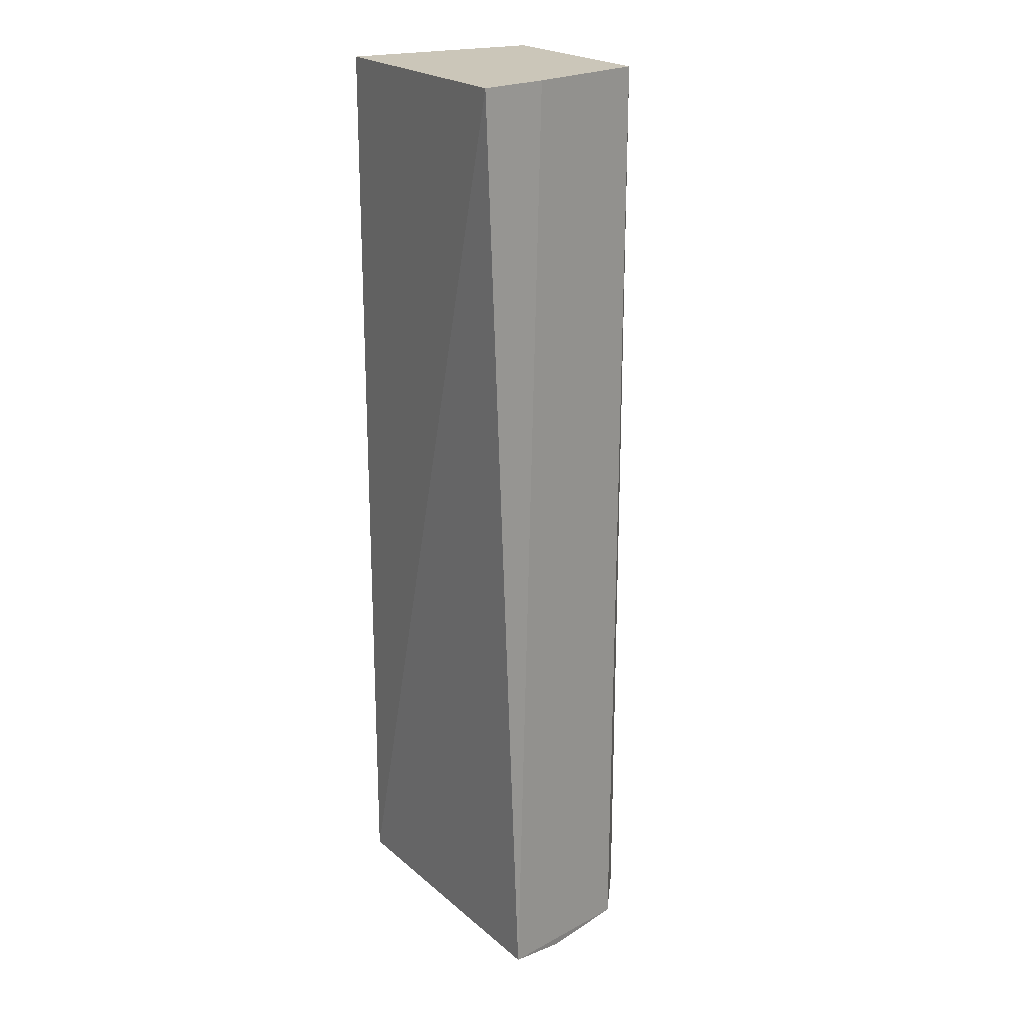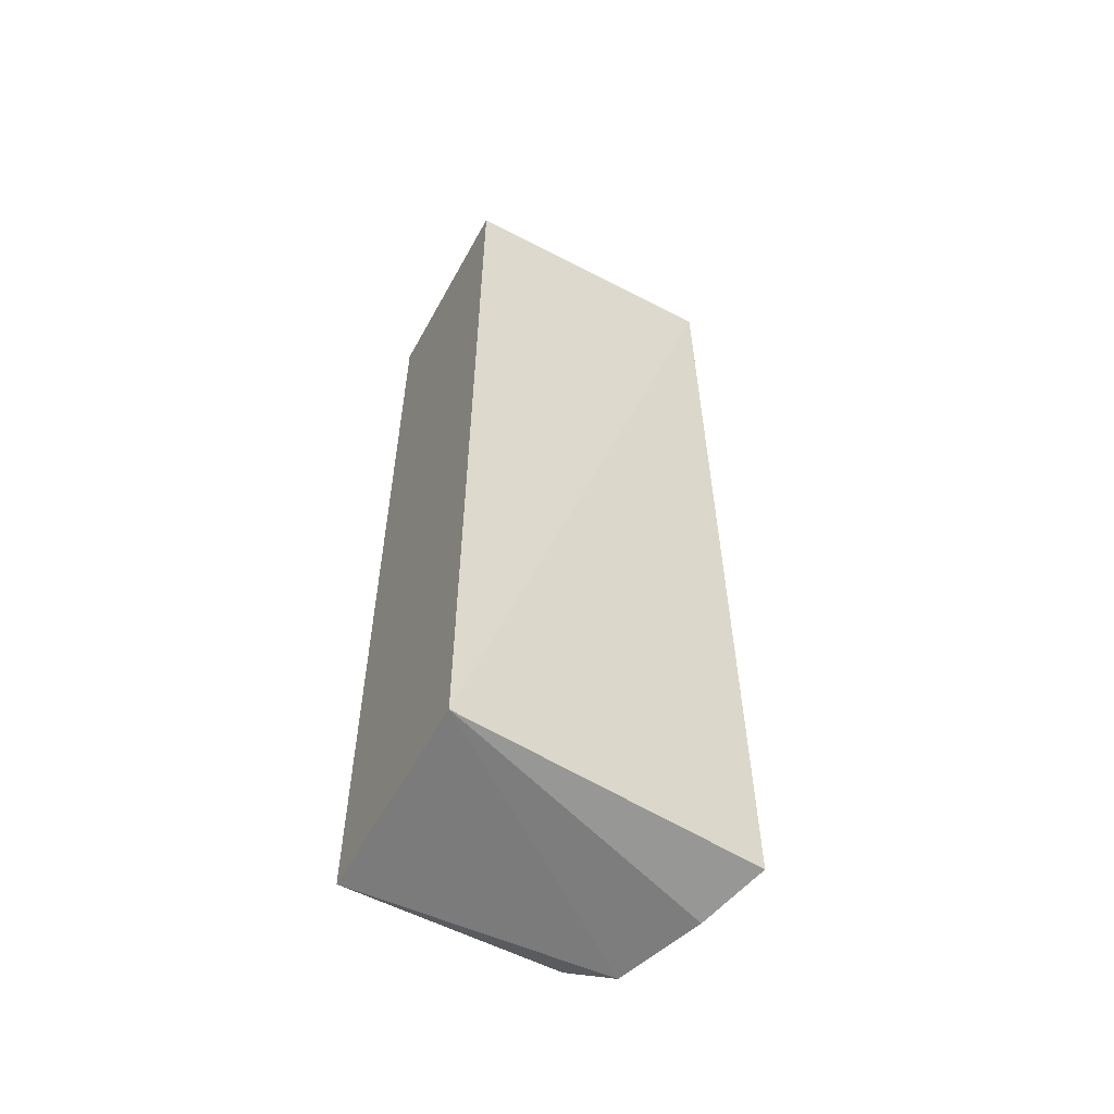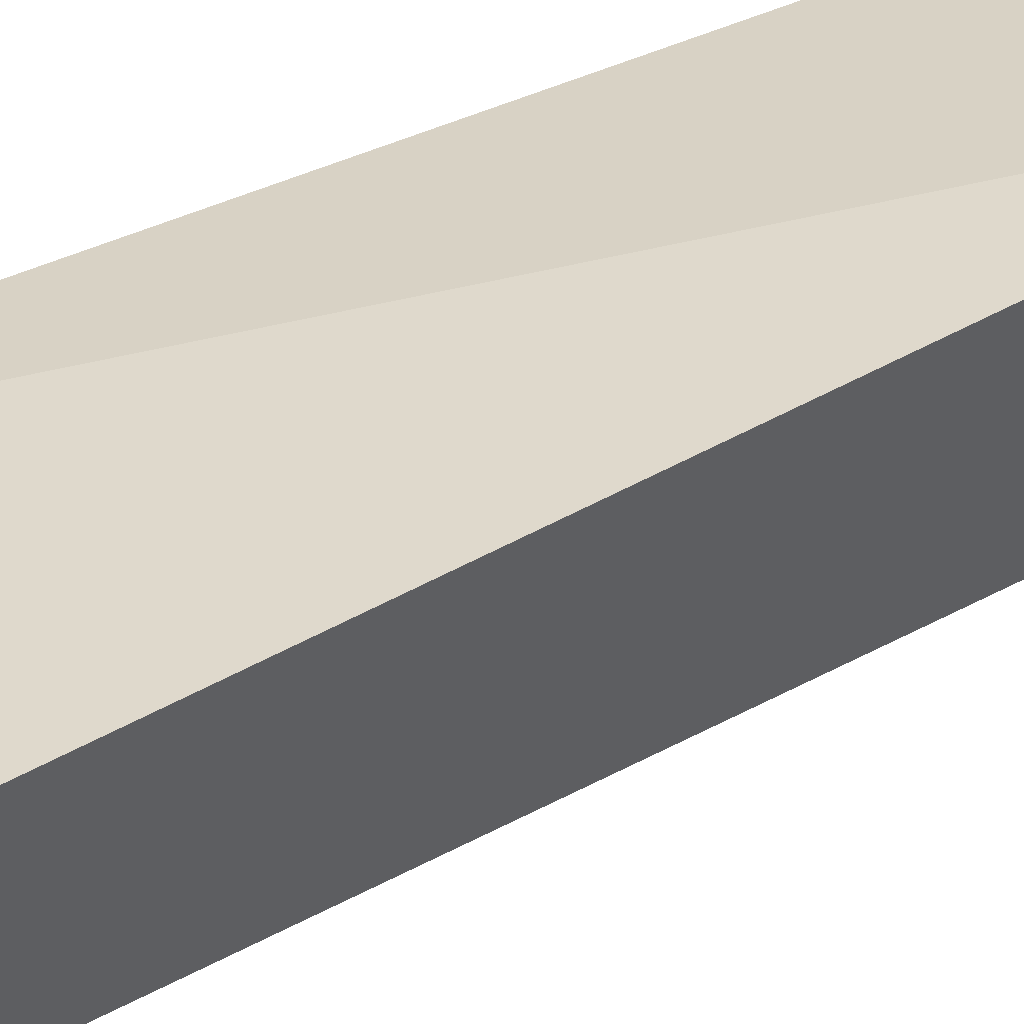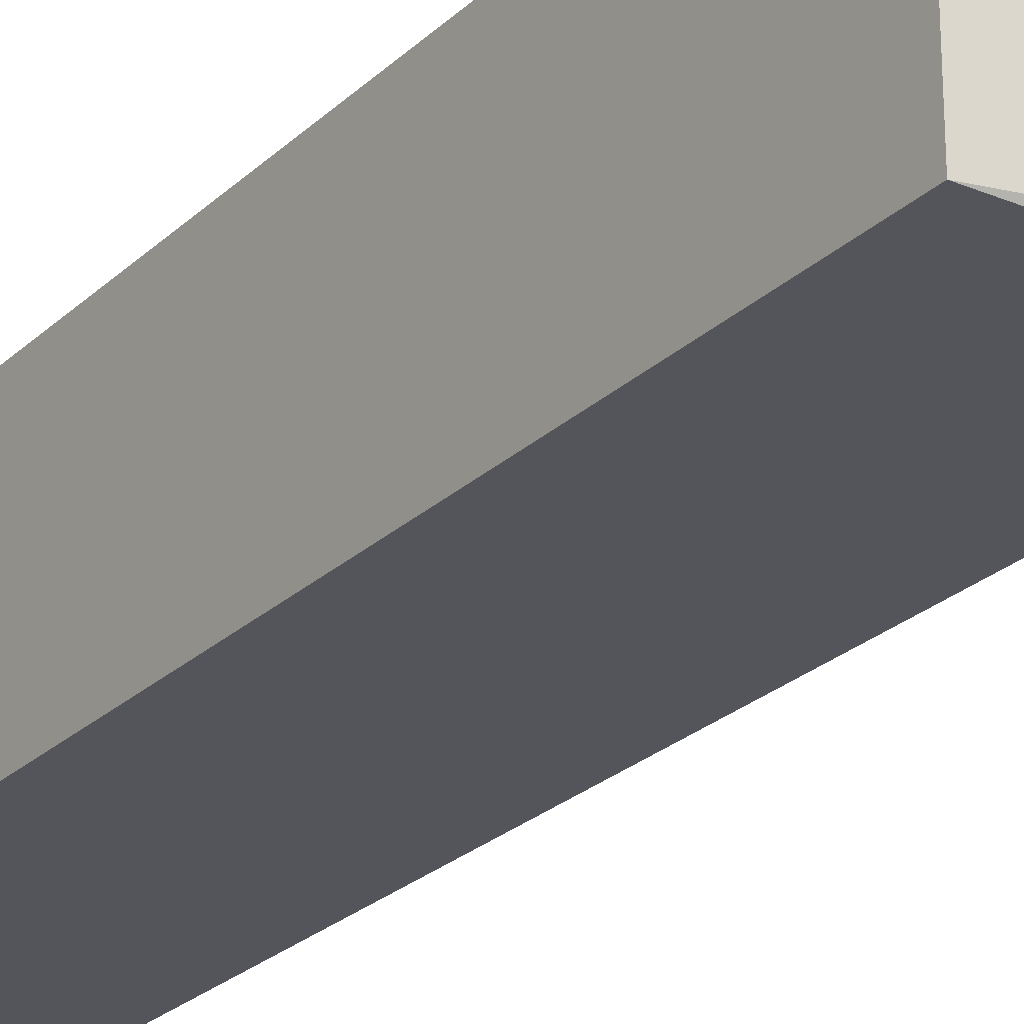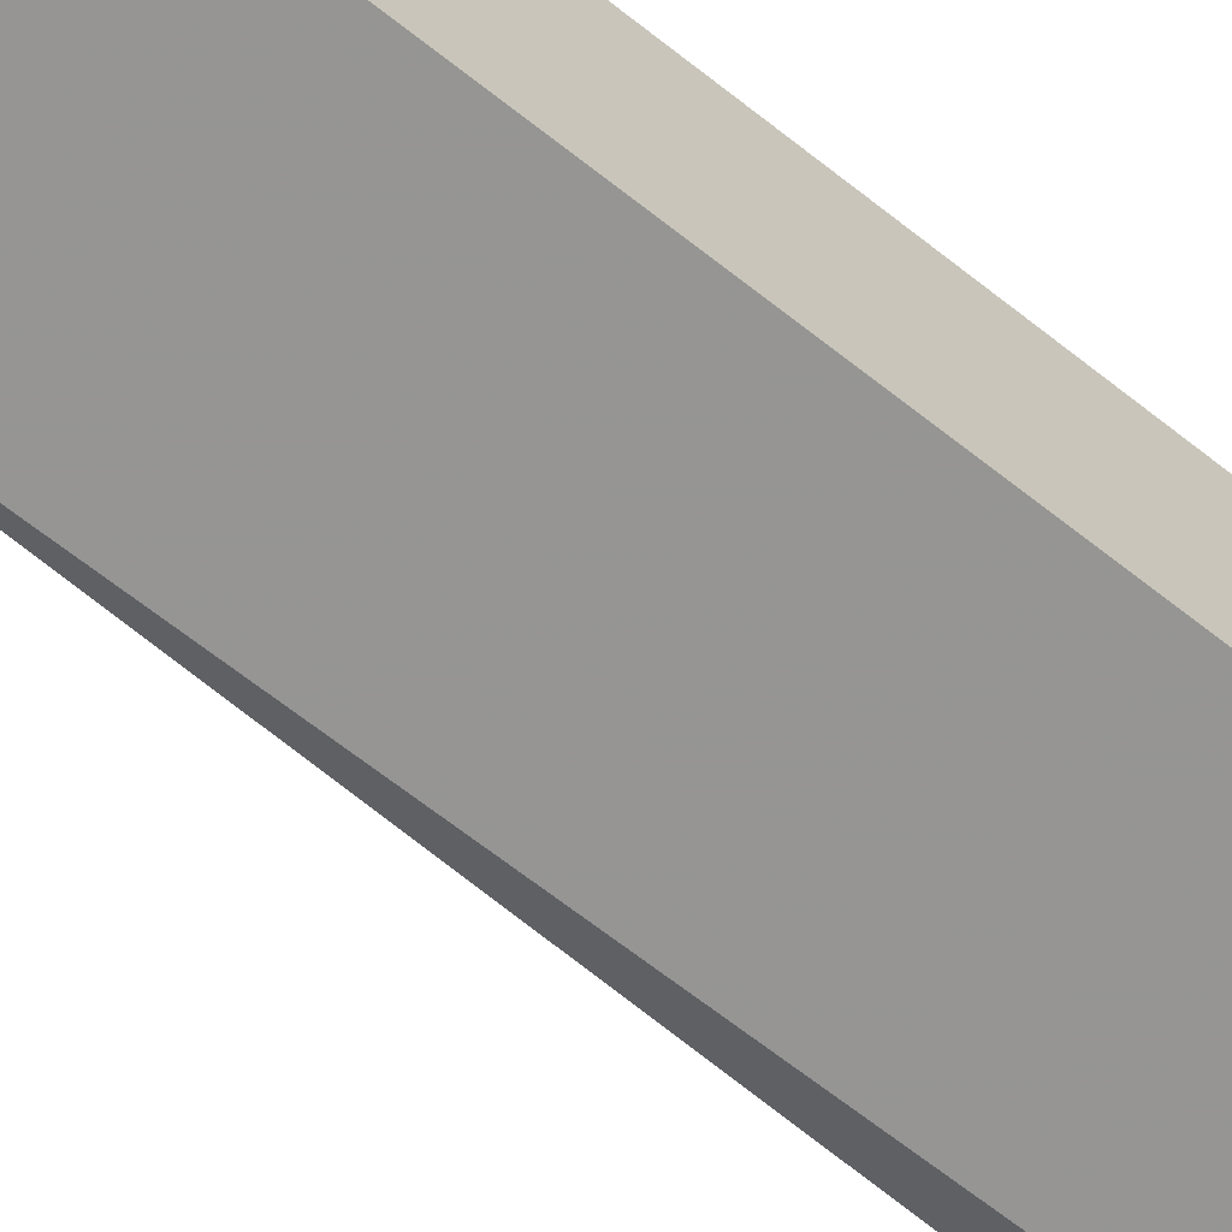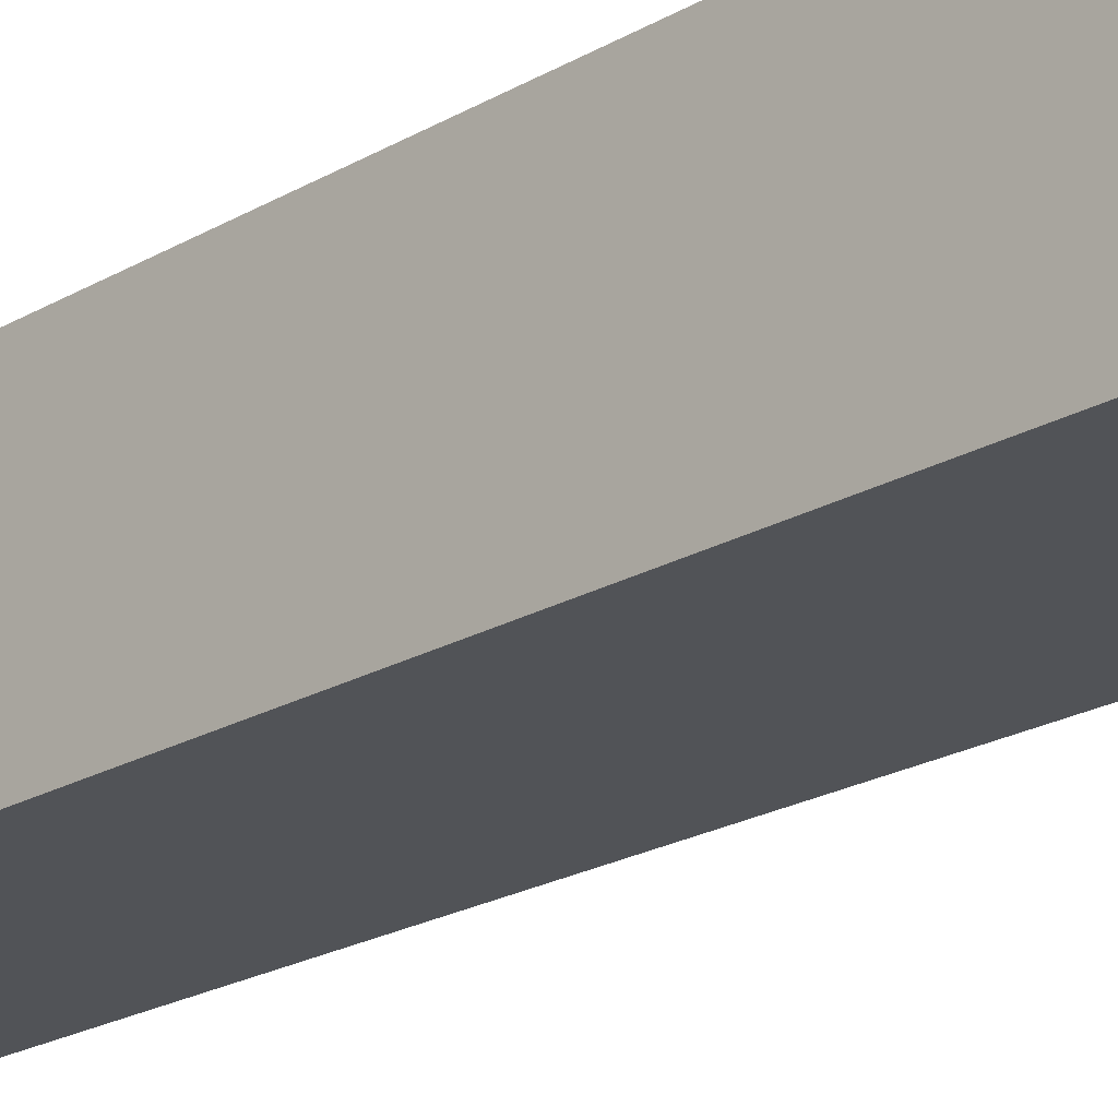
<metadata>
{"format":"obj","ext":"obj","renderer":"f3d","projection":"perspective","resolution":1024,"background":"white","views":[{"elev":21.0,"azim":59.9,"up":"+Y"},{"elev":-57.2,"azim":-28.5,"up":"+Y"},{"elev":27.7,"azim":48.0,"up":"+Z"},{"elev":-25.1,"azim":-34.4,"up":"+Z"},{"elev":-67.6,"azim":-128.2,"up":"+Z"},{"elev":-21.9,"azim":-44.7,"up":"+Z"}]}
</metadata>
<code>
v -0.04273 0.08 0.01409
v -0.04129 0.02091 0.01266
v -0.04688 0.08 0.001409
v -0.06 0.08 0.001364
v -0.06 0.02091 0.01409
v -0.04688 0.02091 0.001409
v -0.044 0.08 0.009529
v -0.06 0.08 0.01409
v -0.04455 0.02 0.003182
v -0.06 0.02091 0.001364
v -0.04273 0.02 0.008636
f 1 3 4
f 5 2 1
f 6 4 3
f 7 1 2
f 7 3 1
f 8 5 1
f 8 1 4
f 8 4 5
f 9 6 3
f 9 7 2
f 9 3 7
f 10 5 4
f 10 4 6
f 10 9 5
f 10 6 9
f 11 9 2
f 11 2 5
f 11 5 9

</code>
